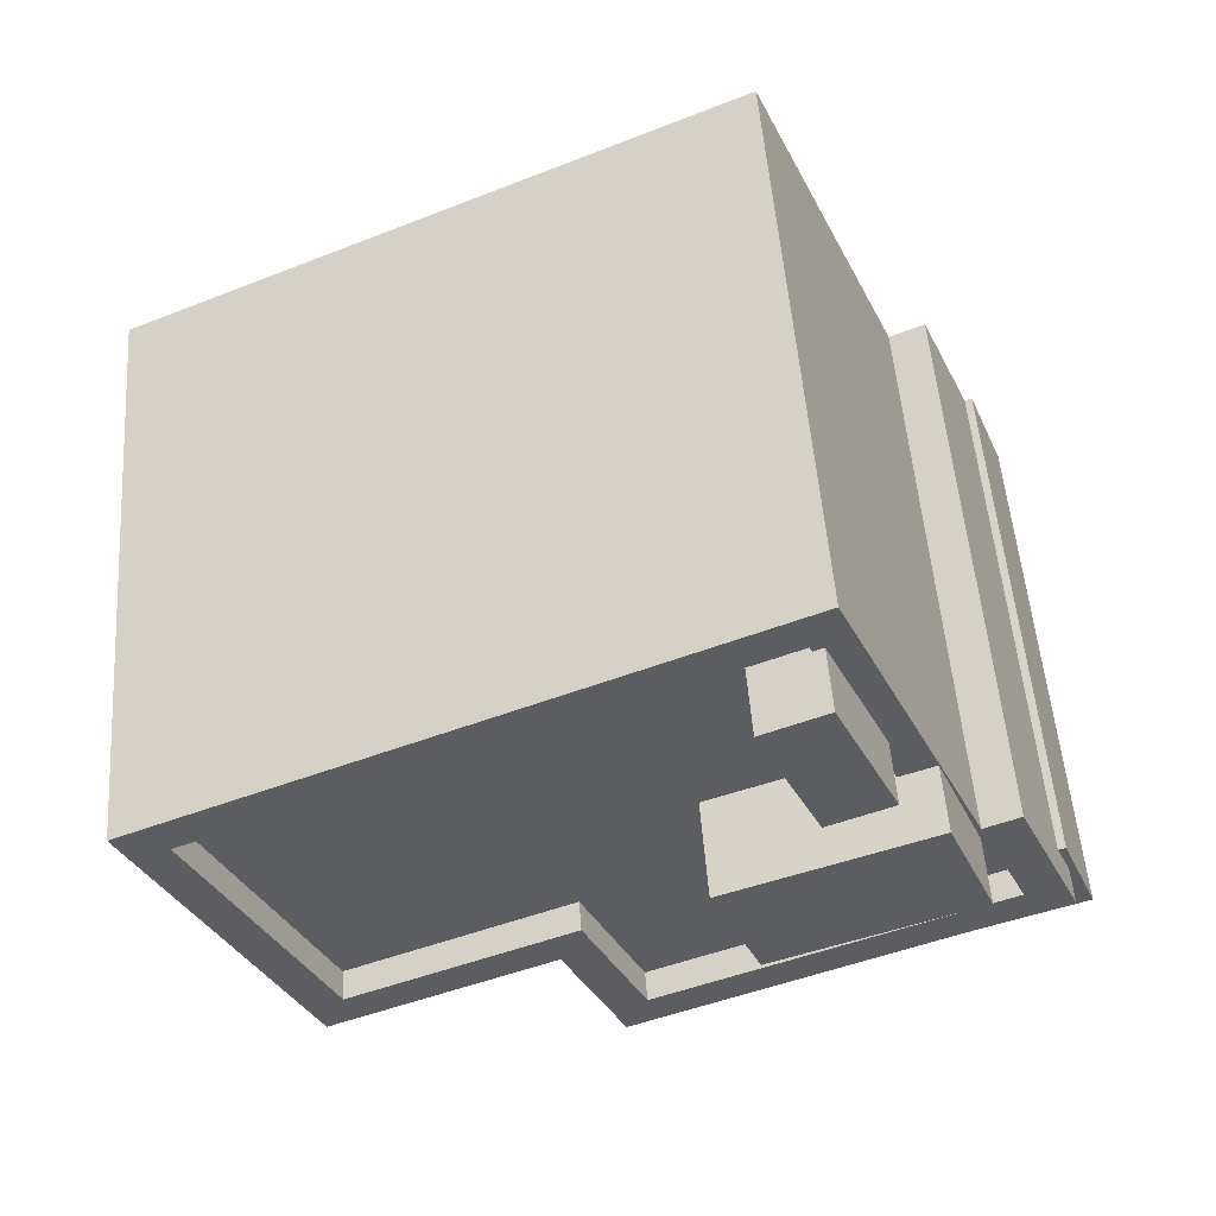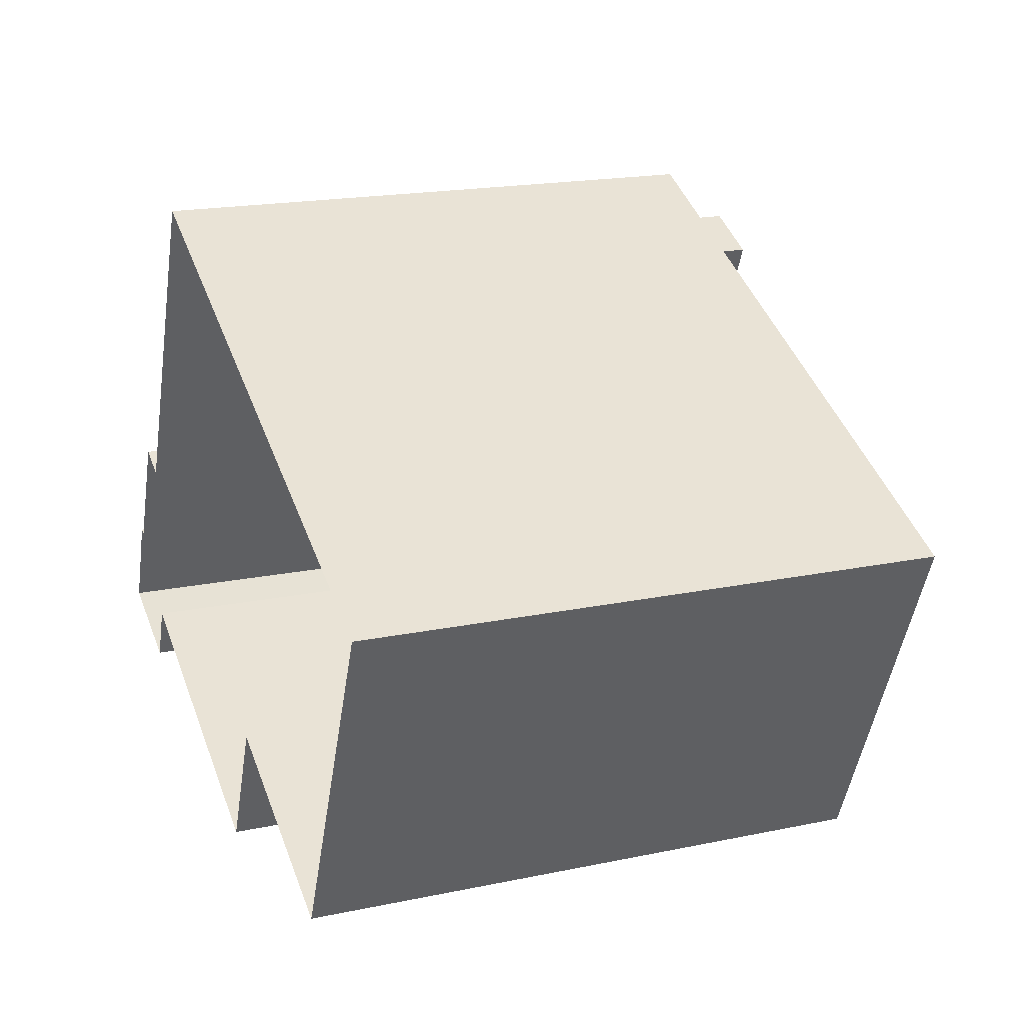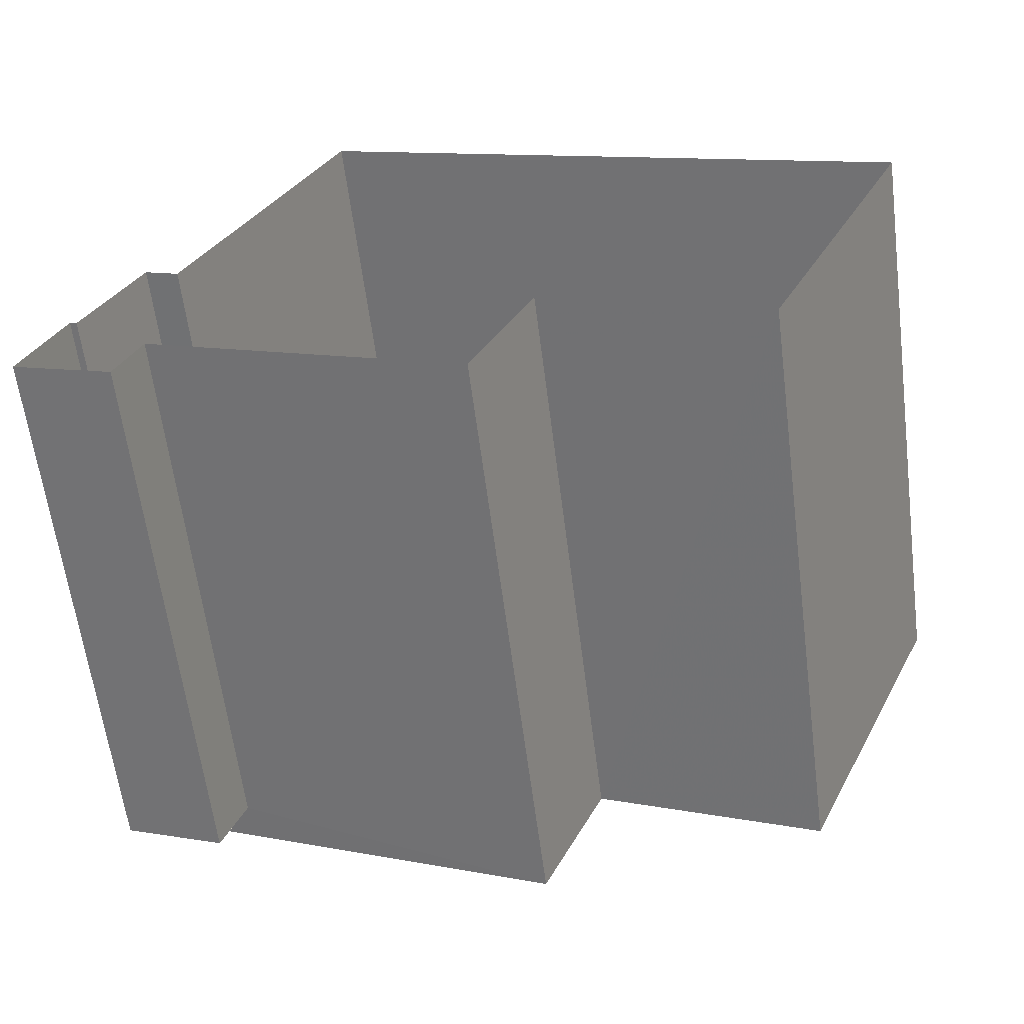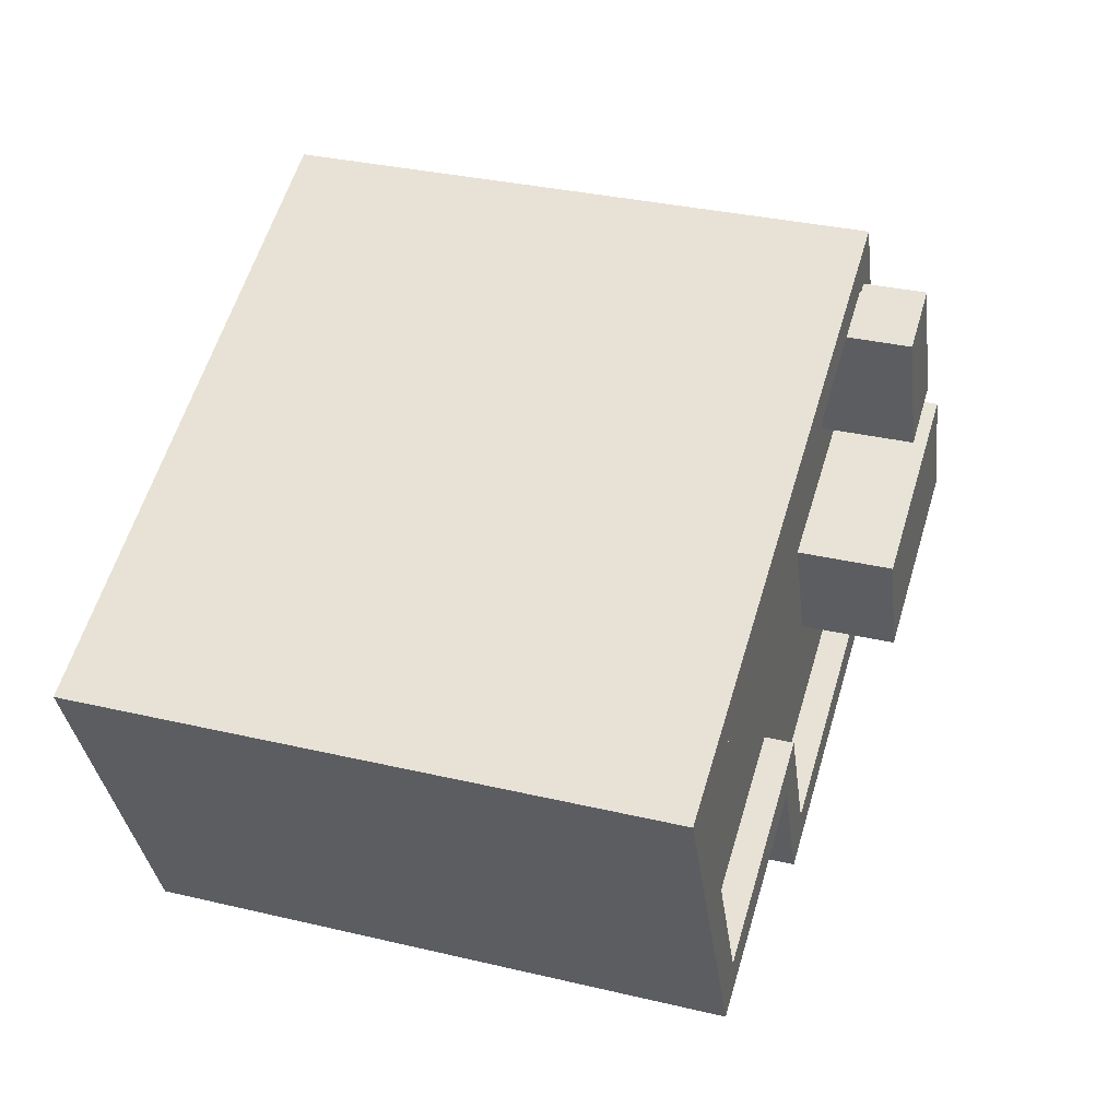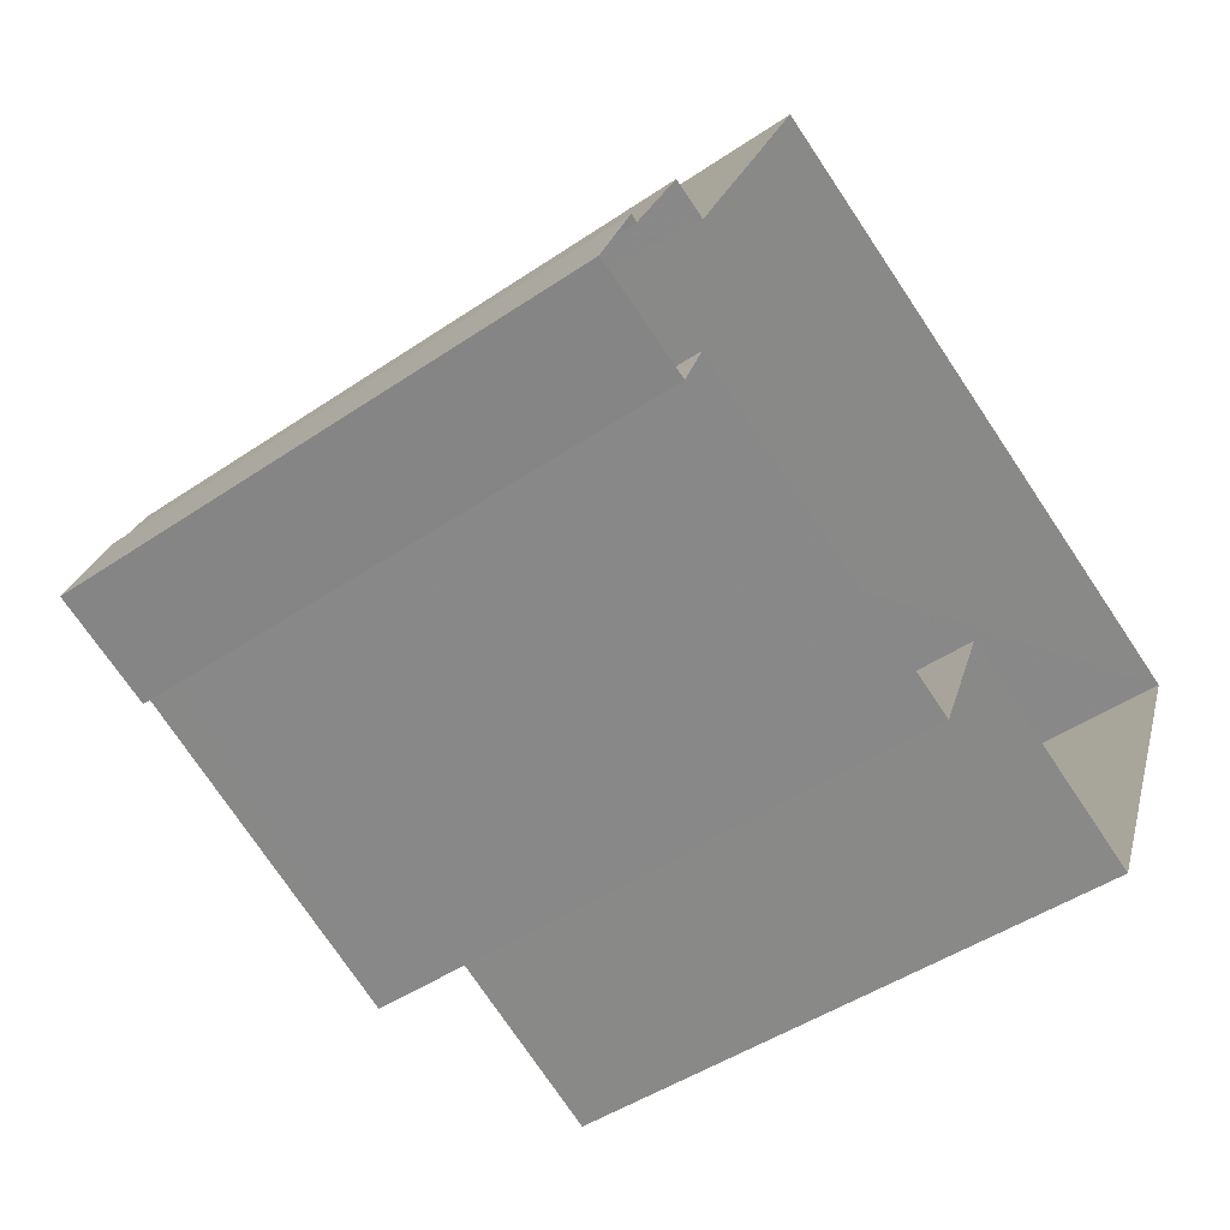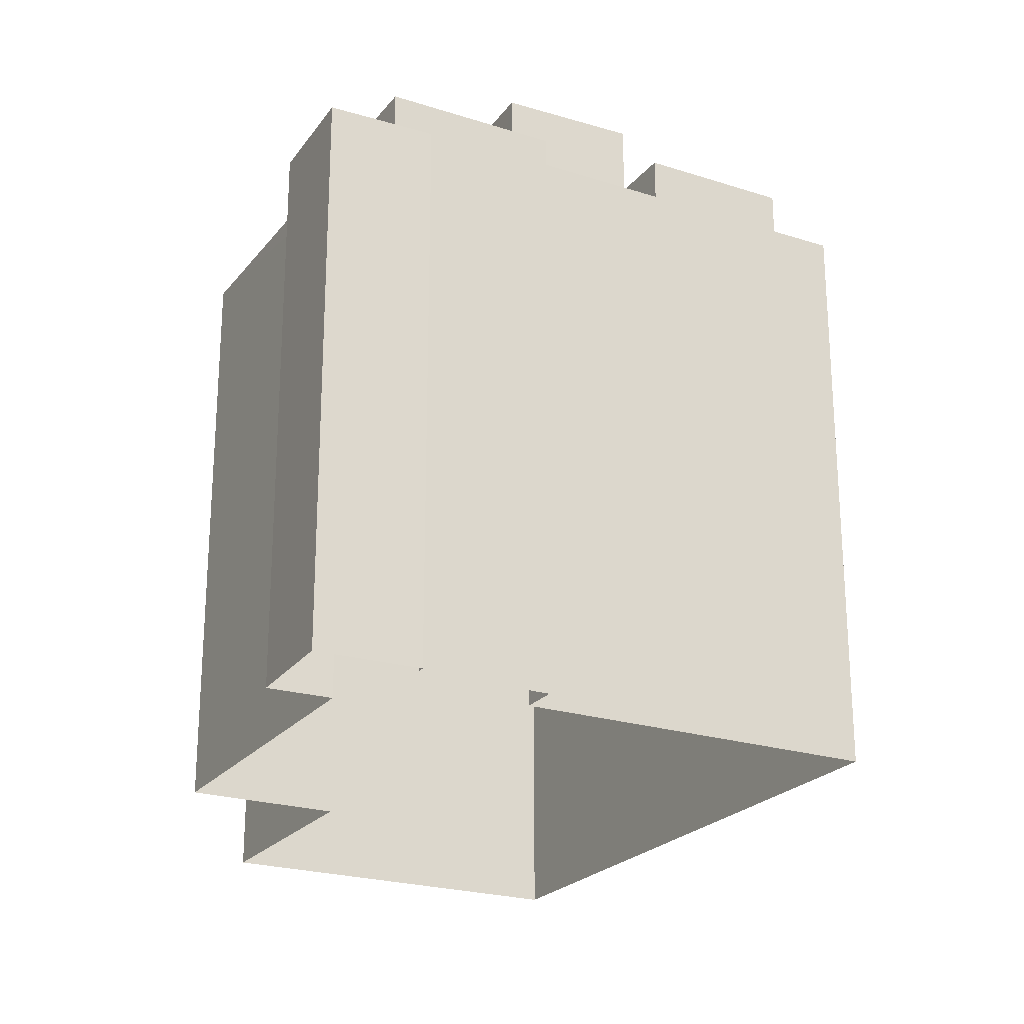
<metadata>
{"format":"obj","ext":"obj","renderer":"f3d","projection":"perspective","resolution":1024,"background":"white","views":[{"elev":53.0,"azim":-4.3,"up":"+Y"},{"elev":18.9,"azim":-111.7,"up":"+Y"},{"elev":-62.3,"azim":-172.6,"up":"+Y"},{"elev":33.0,"azim":-71.9,"up":"+Y"},{"elev":-46.8,"azim":127.6,"up":"+Y"},{"elev":-23.3,"azim":85.5,"up":"+Z"}]}
</metadata>
<code>
v -9471 -3.661e+04 26.67
v -9470 -3.661e+04 26.67
v -9469 -3.661e+04 26.67
v -9480 -3.661e+04 26.68
v -9474 -3.66e+04 26.68
v -9488 -3.661e+04 26.68
v -9485 -3.662e+04 26.68
v -9469 -3.661e+04 26.67
v -9468 -3.661e+04 26.67
v -9470 -3.662e+04 26.67
v -9471 -3.661e+04 26.67
v -9478 -3.662e+04 26.67
v -9475 -3.661e+04 41.79
v -9475 -3.66e+04 41.79
v -9476 -3.66e+04 41.79
v -9473 -3.661e+04 41.79
v -9475 -3.66e+04 39.65
v -9487 -3.661e+04 39.66
v -9476 -3.66e+04 39.65
v -9475 -3.66e+04 39.65
v -9470 -3.661e+04 39.64
v -9471 -3.661e+04 39.64
v -9471 -3.661e+04 39.64
v -9484 -3.661e+04 39.65
v -9479 -3.661e+04 39.65
v -9476 -3.661e+04 39.65
v -9478 -3.662e+04 39.65
v -9473 -3.661e+04 39.65
v -9473 -3.661e+04 39.65
v -9475 -3.661e+04 39.65
v -9477 -3.661e+04 39.65
v -9472 -3.661e+04 39.64
v -9480 -3.661e+04 40.35
v -9478 -3.662e+04 40.35
v -9479 -3.661e+04 40.35
v -9471 -3.661e+04 40.34
v -9469 -3.661e+04 40.34
v -9470 -3.661e+04 40.34
v -9478 -3.662e+04 40.35
v -9470 -3.661e+04 40.34
v -9484 -3.661e+04 40.35
v -9485 -3.662e+04 40.35
v -9488 -3.661e+04 40.36
v -9487 -3.661e+04 40.36
v -9475 -3.66e+04 40.35
v -9474 -3.66e+04 40.35
v -9471 -3.661e+04 40.34
v -9471 -3.661e+04 40.34
v -9472 -3.661e+04 40.34
v -9475 -3.66e+04 40.35
v -9475 -3.66e+04 40.35
v -9472 -3.661e+04 40.34
v -9473 -3.661e+04 40.35
v -9473 -3.661e+04 40.35
v -9473 -3.661e+04 40.35
v -9471 -3.661e+04 40.34
v -9471 -3.661e+04 39.49
v -9470 -3.662e+04 39.49
v -9469 -3.661e+04 39.49
v -9469 -3.661e+04 39.49
v -9469 -3.661e+04 39.49
v -9468 -3.661e+04 39.49
v -9477 -3.661e+04 41.9
v -9471 -3.661e+04 41.9
v -9472 -3.661e+04 41.9
v -9476 -3.661e+04 41.9
f 1 2 3
f 4 5 1
f 6 5 4
f 6 4 7
f 3 8 9
f 10 11 9
f 12 4 11
f 11 1 3
f 11 4 1
f 11 3 9
f 13 14 15
f 13 16 14
f 17 18 19
f 20 17 19
f 21 22 23
f 18 24 25
f 21 26 27
f 28 29 30
f 26 25 27
f 31 30 19
f 23 32 26
f 31 28 30
f 25 26 31
f 18 31 19
f 21 23 26
f 18 25 31
f 33 34 35
f 36 37 38
f 39 34 33
f 37 34 39
f 40 37 36
f 37 40 34
f 41 42 33
f 35 41 33
f 41 43 42
f 41 44 43
f 43 45 46
f 43 44 45
f 47 48 49
f 50 51 45
f 36 48 47
f 52 53 54
f 54 53 55
f 51 46 45
f 38 48 36
f 56 52 48
f 53 46 51
f 38 56 48
f 56 46 52
f 52 46 53
f 57 58 59
f 60 59 61
f 61 59 62
f 59 58 62
f 63 64 65
f 63 66 64
f 20 19 50
f 51 50 14
f 14 50 15
f 50 19 15
f 51 14 16
f 53 51 16
f 30 55 13
f 13 55 16
f 30 29 55
f 16 55 53
f 13 15 19
f 30 13 19
f 40 21 27
f 34 40 27
f 34 27 25
f 35 34 25
f 35 25 24
f 41 35 24
f 41 24 18
f 44 41 18
f 45 44 18
f 17 45 18
f 29 28 54
f 55 29 54
f 50 45 17
f 20 50 17
f 32 23 47
f 49 32 47
f 36 23 22
f 36 47 23
f 40 22 21
f 40 36 22
f 37 60 38
f 38 60 2
f 37 59 60
f 2 60 3
f 39 4 12
f 39 33 4
f 33 7 4
f 33 42 7
f 42 6 7
f 42 43 6
f 46 5 6
f 43 46 6
f 5 46 56
f 1 5 56
f 38 2 1
f 56 38 1
f 59 37 57
f 11 57 12
f 12 57 39
f 57 37 39
f 62 9 8
f 61 62 8
f 62 58 10
f 9 62 10
f 11 10 58
f 57 11 58
f 3 61 8
f 3 60 61
f 52 65 64
f 48 52 64
f 26 49 66
f 66 49 64
f 26 32 49
f 64 49 48
f 66 31 26
f 66 63 31
f 28 31 54
f 52 54 65
f 65 54 63
f 54 31 63

</code>
